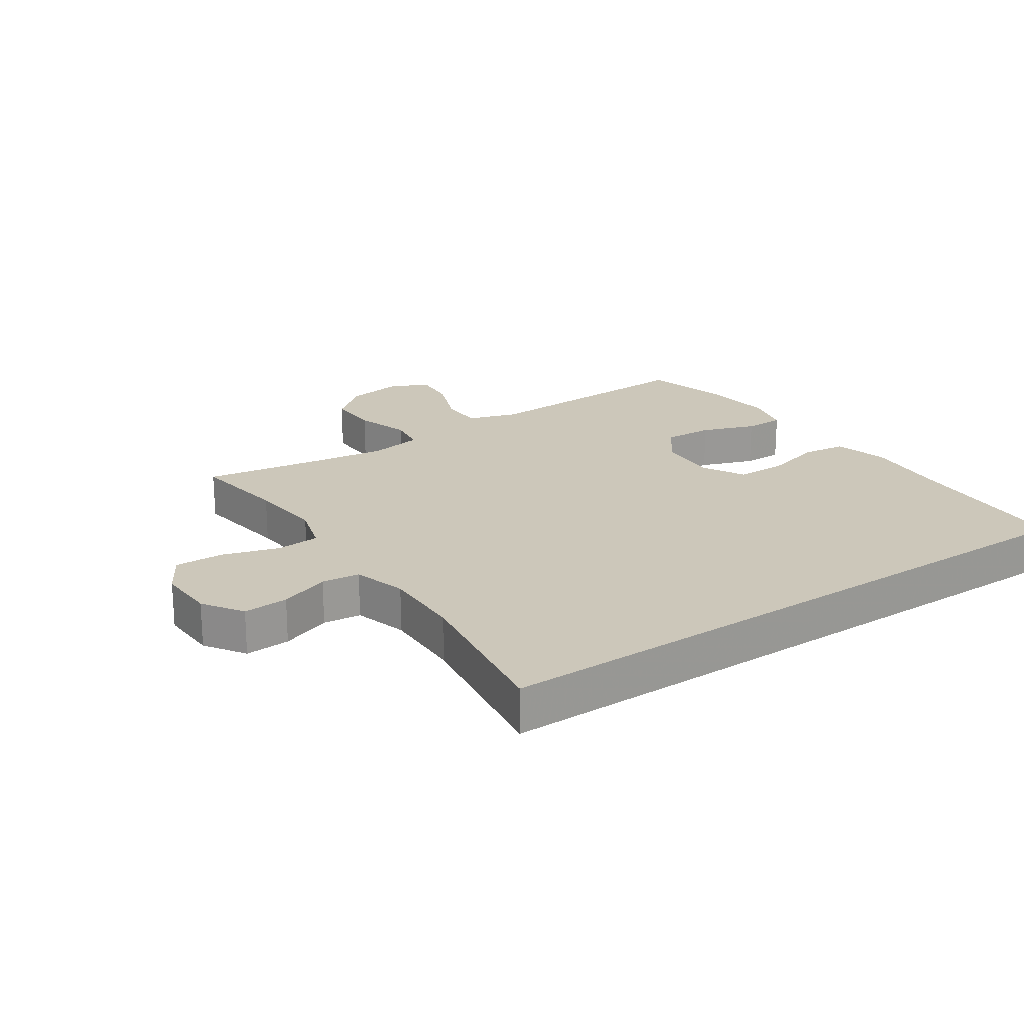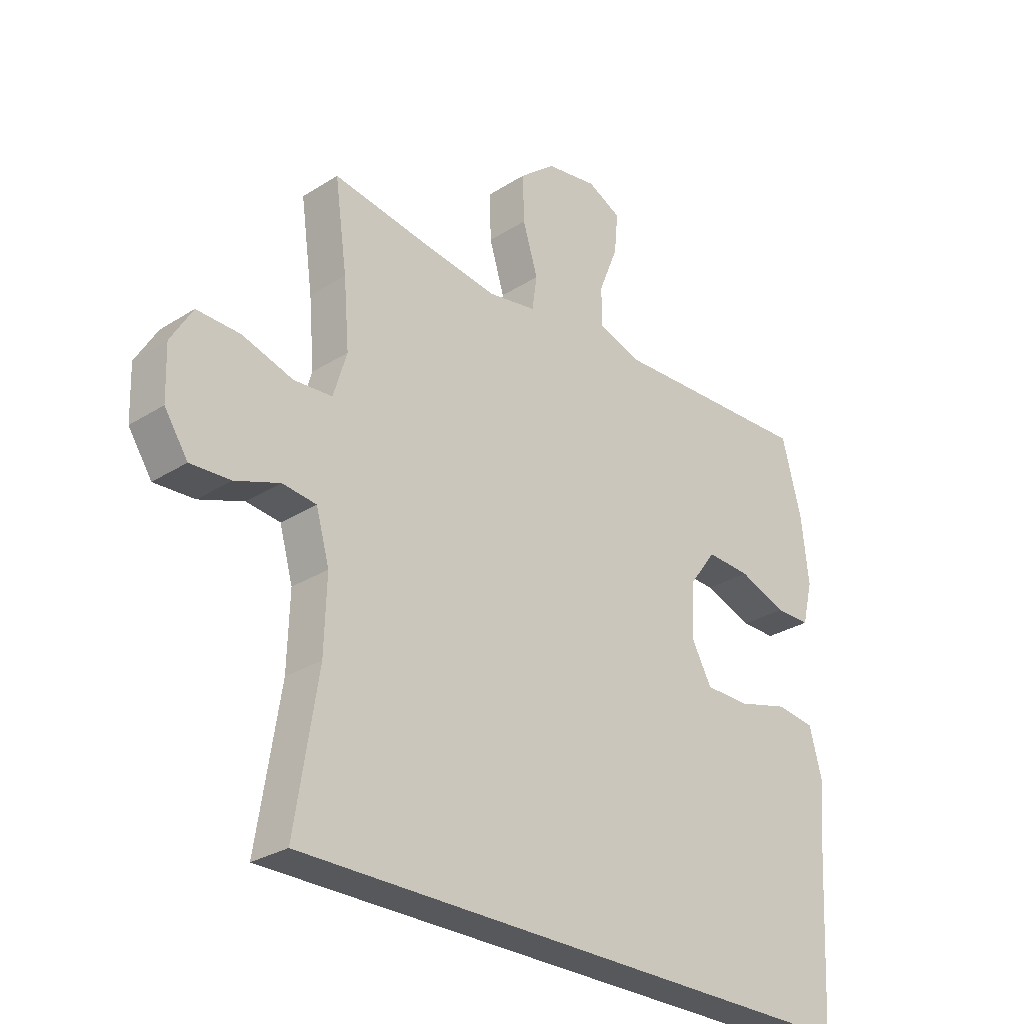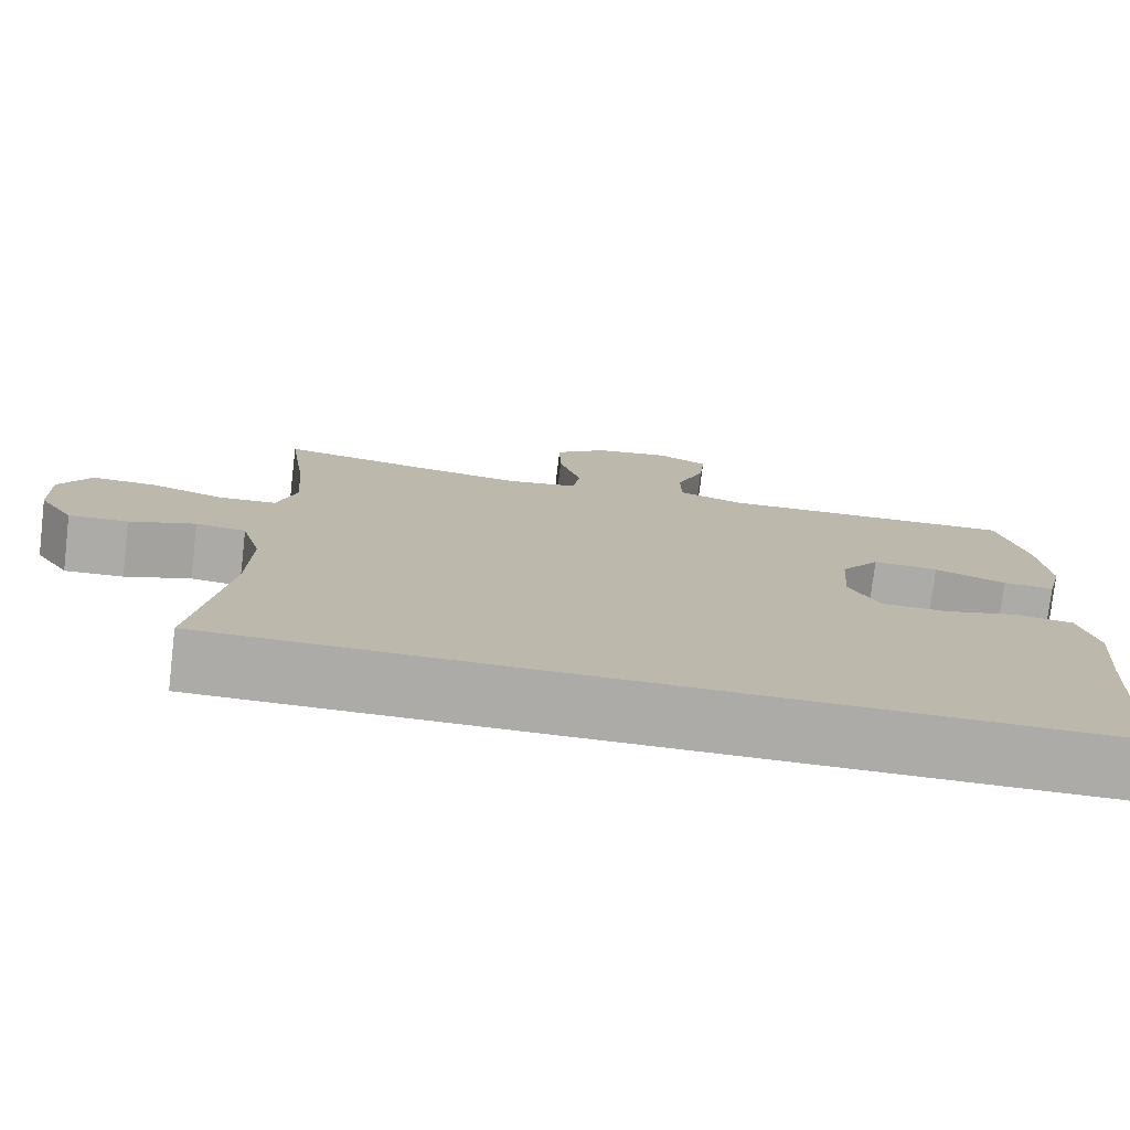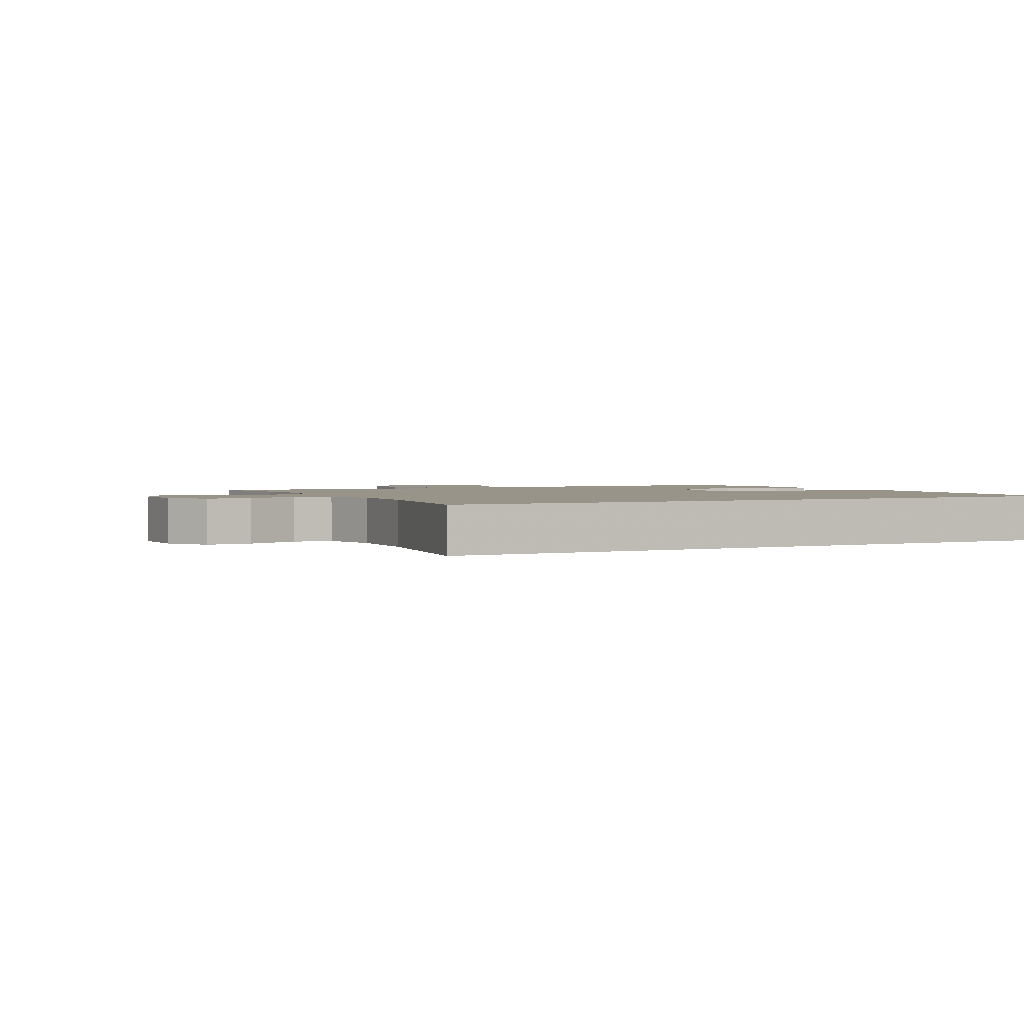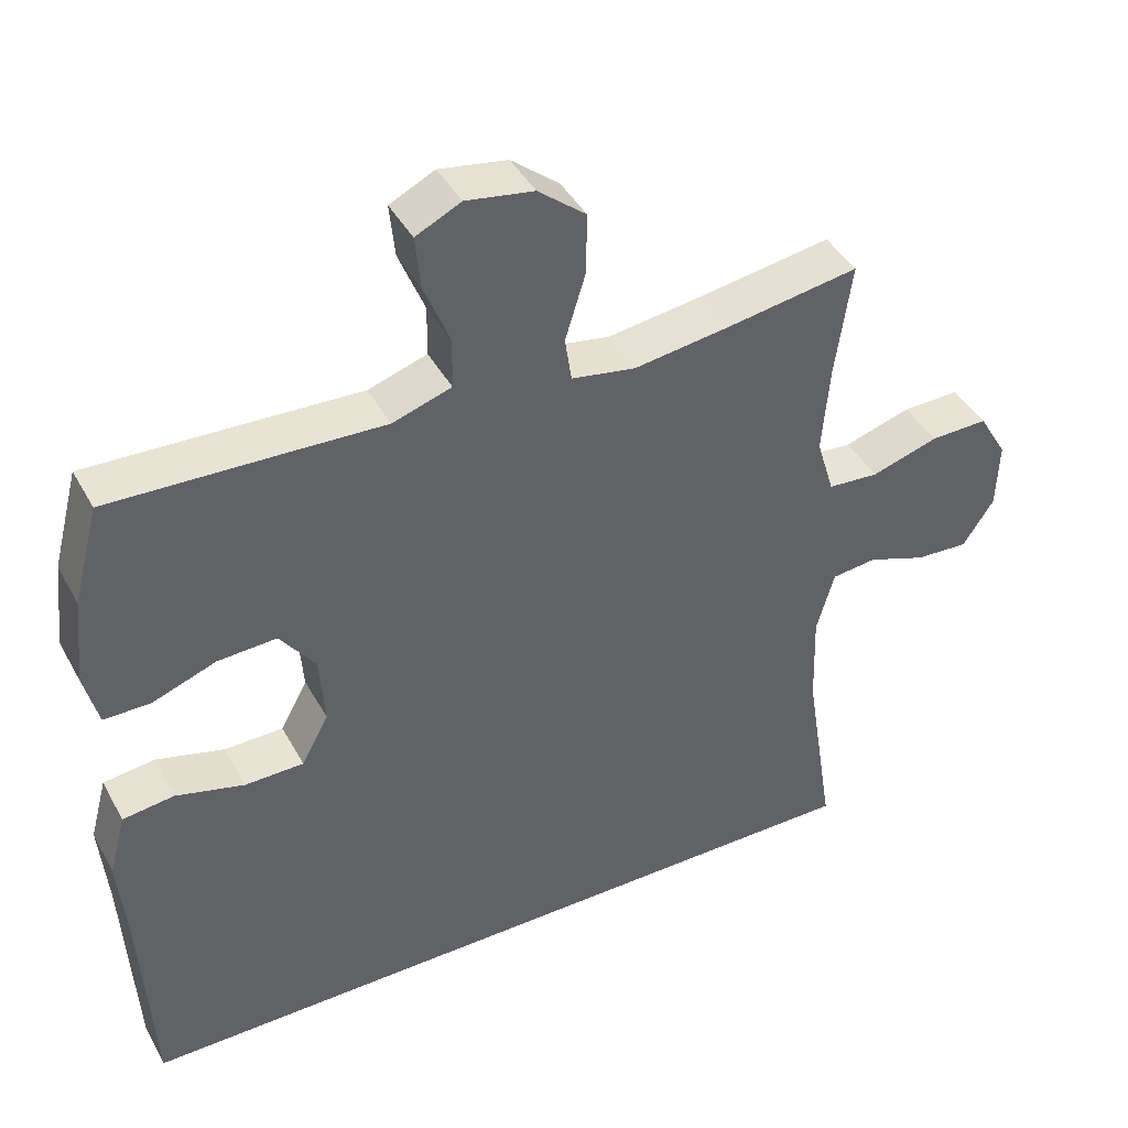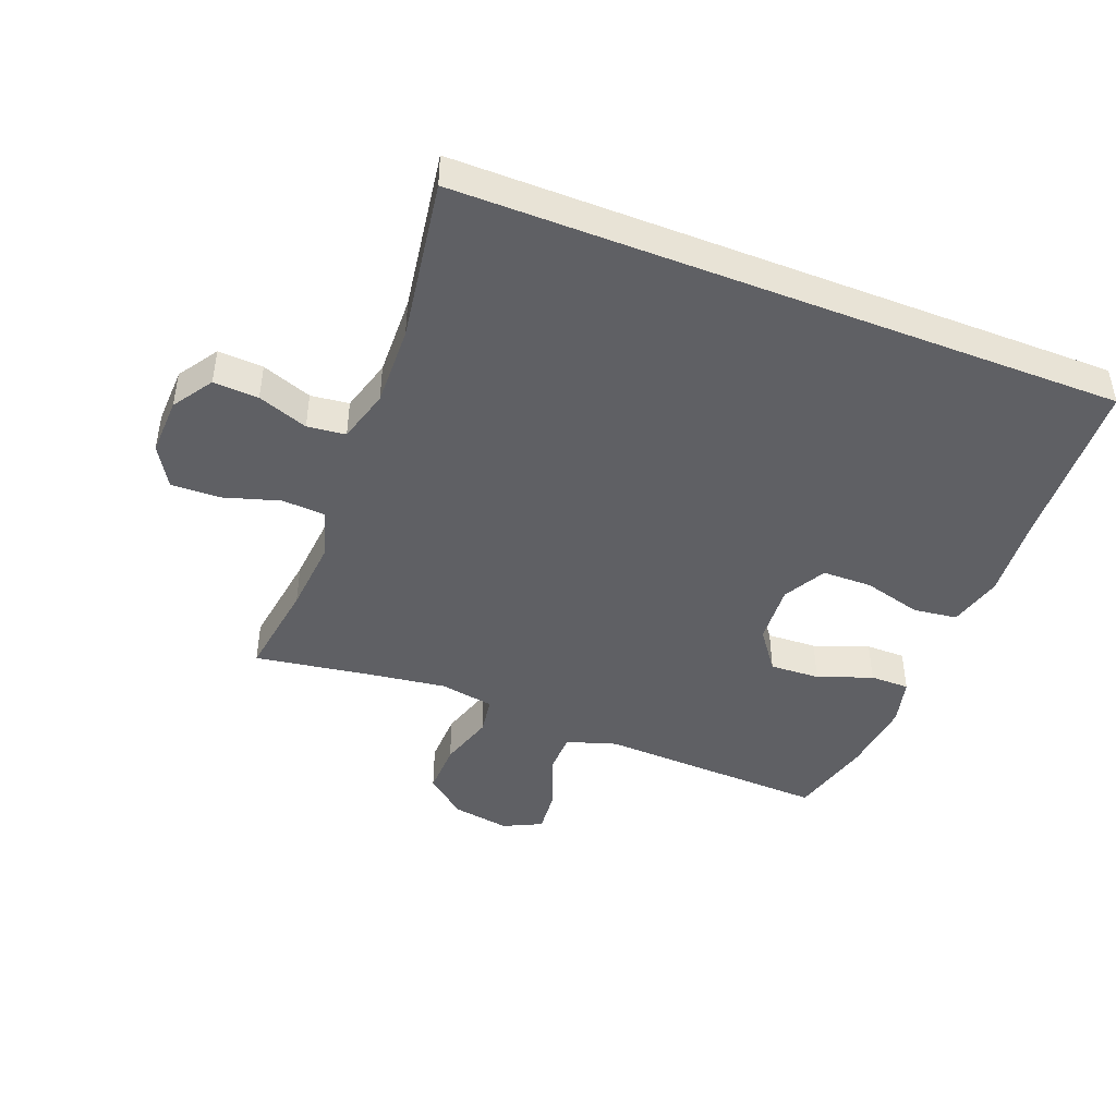
<metadata>
{"format":"obj","ext":"obj","renderer":"f3d","projection":"perspective","resolution":1024,"background":"white","views":[{"elev":21.3,"azim":145.6,"up":"+Y"},{"elev":-28.6,"azim":133.6,"up":"+Z"},{"elev":-76.4,"azim":173.2,"up":"+Z"},{"elev":1.9,"azim":153.1,"up":"+Y"},{"elev":42.3,"azim":-26.9,"up":"+Z"},{"elev":-44.9,"azim":158.6,"up":"+Y"}]}
</metadata>
<code>
v -0.5 0.07 0.5
v -0.257 0.07 0.491
v -0.134 0.07 0.486
v -0.054 0.07 0.512
v -0.053 0.07 0.58
v -0.088 0.07 0.667
v -0.095 0.07 0.739
v -0.034 0.07 0.769
v 0.058 0.07 0.754
v 0.123 0.07 0.701
v 0.121 0.07 0.617
v 0.094 0.07 0.529
v 0.103 0.07 0.468
v 0.19 0.07 0.453
v 0.319 0.07 0.471
v 0.5 0.07 0.5
v 0.478 0.07 0.344
v 0.468 0.07 0.224
v 0.492 0.07 0.145
v 0.561 0.07 0.14
v 0.652 0.07 0.168
v 0.73 0.07 0.17
v 0.769 0.07 0.105
v 0.766 0.07 0.012
v 0.724 0.07 -0.052
v 0.652 0.07 -0.048
v 0.572 0.07 -0.019
v 0.511 0.07 -0.026
v 0.487 0.07 -0.111
v 0.491 0.07 -0.24
v 0.532 0.07 -0.5
v -0.521 0.07 -0.5
v -0.536 0.07 -0.22
v -0.547 0.07 -0.092
v -0.524 0.07 -0.006
v -0.454 0.07 0.003
v -0.361 0.07 -0.022
v -0.281 0.07 -0.021
v -0.244 0.07 0.047
v -0.251 0.07 0.144
v -0.299 0.07 0.209
v -0.379 0.07 0.205
v -0.466 0.07 0.173
v -0.529 0.07 0.173
v -0.548 0.07 0.249
v -0.535 0.07 0.367
v -0.5 0 0.5
v -0.257 0 0.491
v -0.134 0 0.486
v -0.054 0 0.512
v -0.053 0 0.58
v -0.088 0 0.667
v -0.095 0 0.739
v -0.034 0 0.769
v 0.058 0 0.754
v 0.123 0 0.701
v 0.121 0 0.617
v 0.094 0 0.529
v 0.103 0 0.468
v 0.19 0 0.453
v 0.319 0 0.471
v 0.5 0 0.5
v 0.478 0 0.344
v 0.468 0 0.224
v 0.492 0 0.145
v 0.561 0 0.14
v 0.652 0 0.168
v 0.73 0 0.17
v 0.769 0 0.105
v 0.766 0 0.012
v 0.724 0 -0.052
v 0.652 0 -0.048
v 0.572 0 -0.019
v 0.511 0 -0.026
v 0.487 0 -0.111
v 0.491 0 -0.24
v 0.532 0 -0.5
v -0.521 0 -0.5
v -0.536 0 -0.22
v -0.547 0 -0.092
v -0.524 0 -0.006
v -0.454 0 0.003
v -0.361 0 -0.022
v -0.281 0 -0.021
v -0.244 0 0.047
v -0.251 0 0.144
v -0.299 0 0.209
v -0.379 0 0.205
v -0.466 0 0.173
v -0.529 0 0.173
v -0.548 0 0.249
v -0.535 0 0.367
f 1 2 3
f 46 1 3
f 45 46 3
f 44 45 3
f 43 44 3
f 42 43 3
f 41 42 3 4
f 40 41 4
f 39 40 4
f 35 36 37
f 34 35 37
f 33 34 37
f 33 37 38
f 32 33 38
f 31 32 38
f 30 31 38
f 29 30 38 39
f 25 26 27
f 24 25 27
f 23 24 27
f 22 23 27
f 21 22 27
f 20 21 27
f 19 20 27 28
f 29 39 4
f 28 29 4
f 19 28 4
f 18 19 4
f 10 11 12
f 9 10 12
f 8 9 12
f 7 8 12
f 6 7 12
f 5 6 12
f 5 12 13
f 4 5 13
f 17 18 4 13
f 15 16 17
f 14 15 17
f 13 14 17
f 49 48 47
f 49 47 92
f 49 92 91
f 49 91 90
f 49 90 89
f 49 89 88
f 50 49 88 87
f 50 87 86
f 50 86 85
f 83 82 81
f 83 81 80
f 83 80 79
f 84 83 79
f 84 79 78
f 84 78 77
f 84 77 76
f 85 84 76 75
f 73 72 71
f 73 71 70
f 73 70 69
f 73 69 68
f 73 68 67
f 73 67 66
f 74 73 66 65
f 50 85 75
f 50 75 74
f 50 74 65
f 50 65 64
f 58 57 56
f 58 56 55
f 58 55 54
f 58 54 53
f 58 53 52
f 58 52 51
f 59 58 51
f 59 51 50
f 59 50 64 63
f 63 62 61
f 63 61 60
f 63 60 59
f 1 47 48 2
f 2 48 49 3
f 3 49 50 4
f 4 50 51 5
f 5 51 52 6
f 6 52 53 7
f 7 53 54 8
f 8 54 55 9
f 9 55 56 10
f 10 56 57 11
f 11 57 58 12
f 12 58 59 13
f 13 59 60 14
f 14 60 61 15
f 15 61 62 16
f 16 62 63 17
f 17 63 64 18
f 18 64 65 19
f 19 65 66 20
f 20 66 67 21
f 21 67 68 22
f 22 68 69 23
f 23 69 70 24
f 24 70 71 25
f 25 71 72 26
f 26 72 73 27
f 27 73 74 28
f 28 74 75 29
f 29 75 76 30
f 30 76 77 31
f 31 77 78 32
f 32 78 79 33
f 33 79 80 34
f 34 80 81 35
f 35 81 82 36
f 36 82 83 37
f 37 83 84 38
f 38 84 85 39
f 39 85 86 40
f 40 86 87 41
f 41 87 88 42
f 42 88 89 43
f 43 89 90 44
f 44 90 91 45
f 45 91 92 46
f 46 92 47 1

</code>
